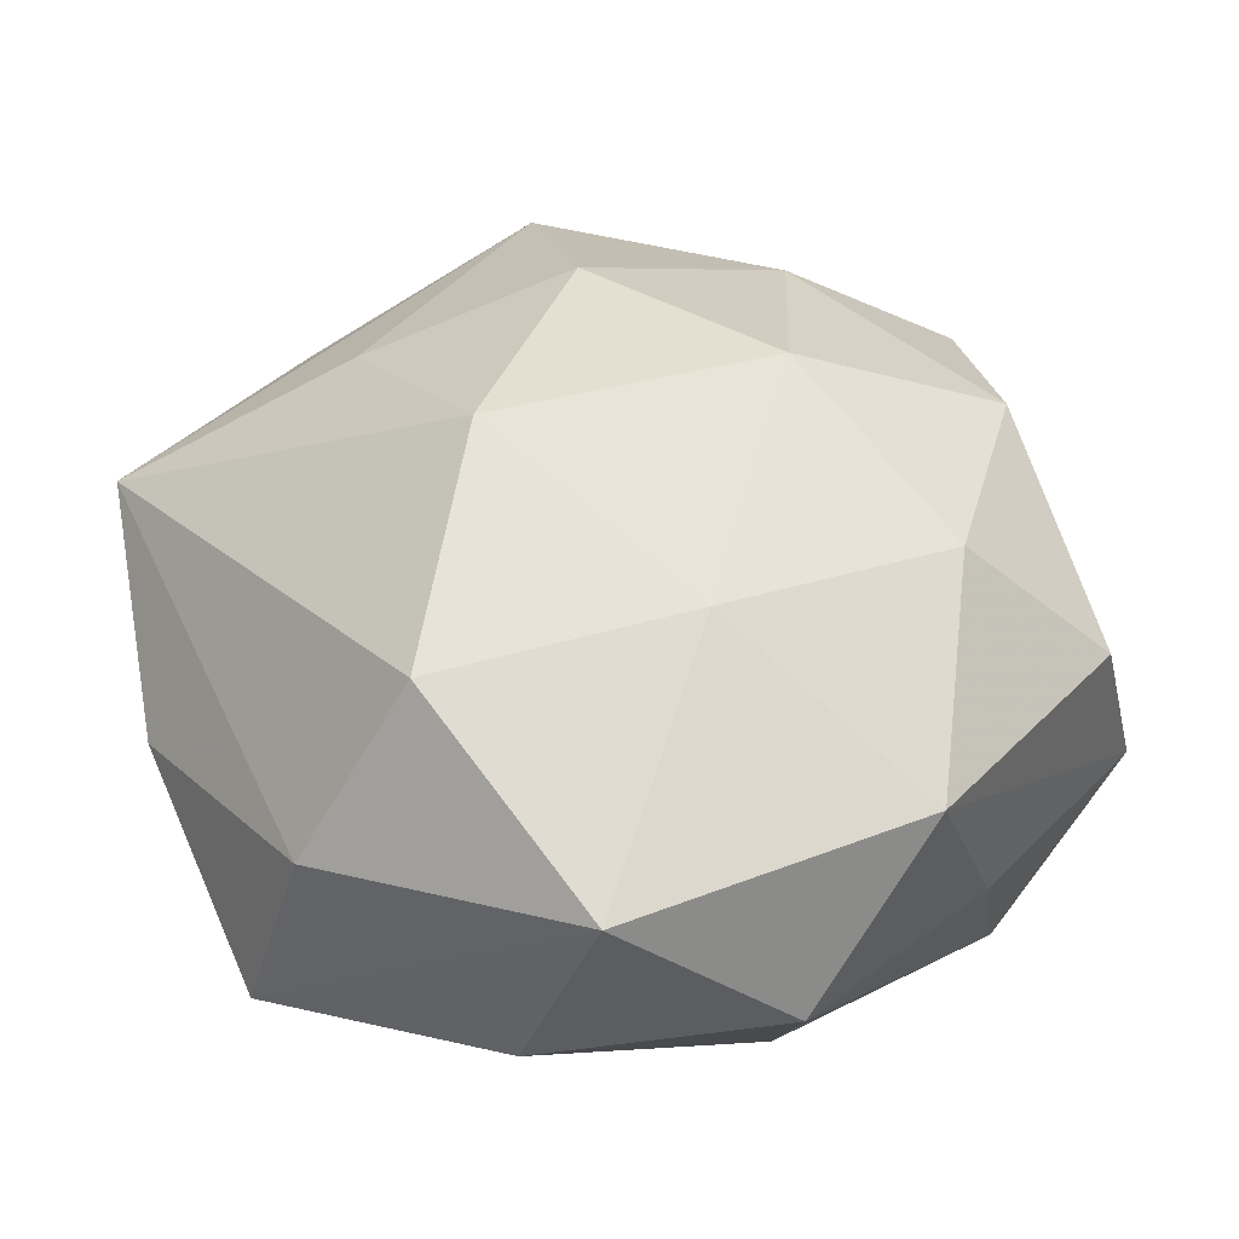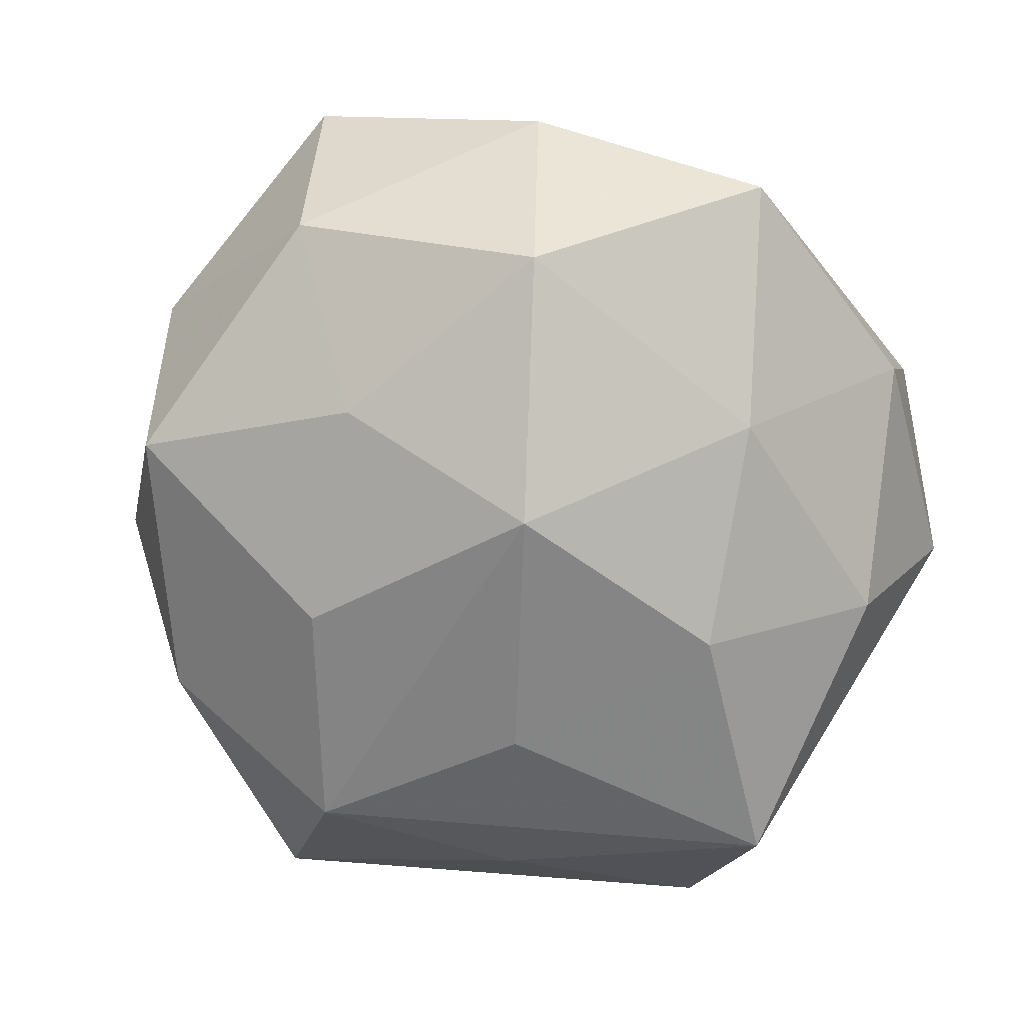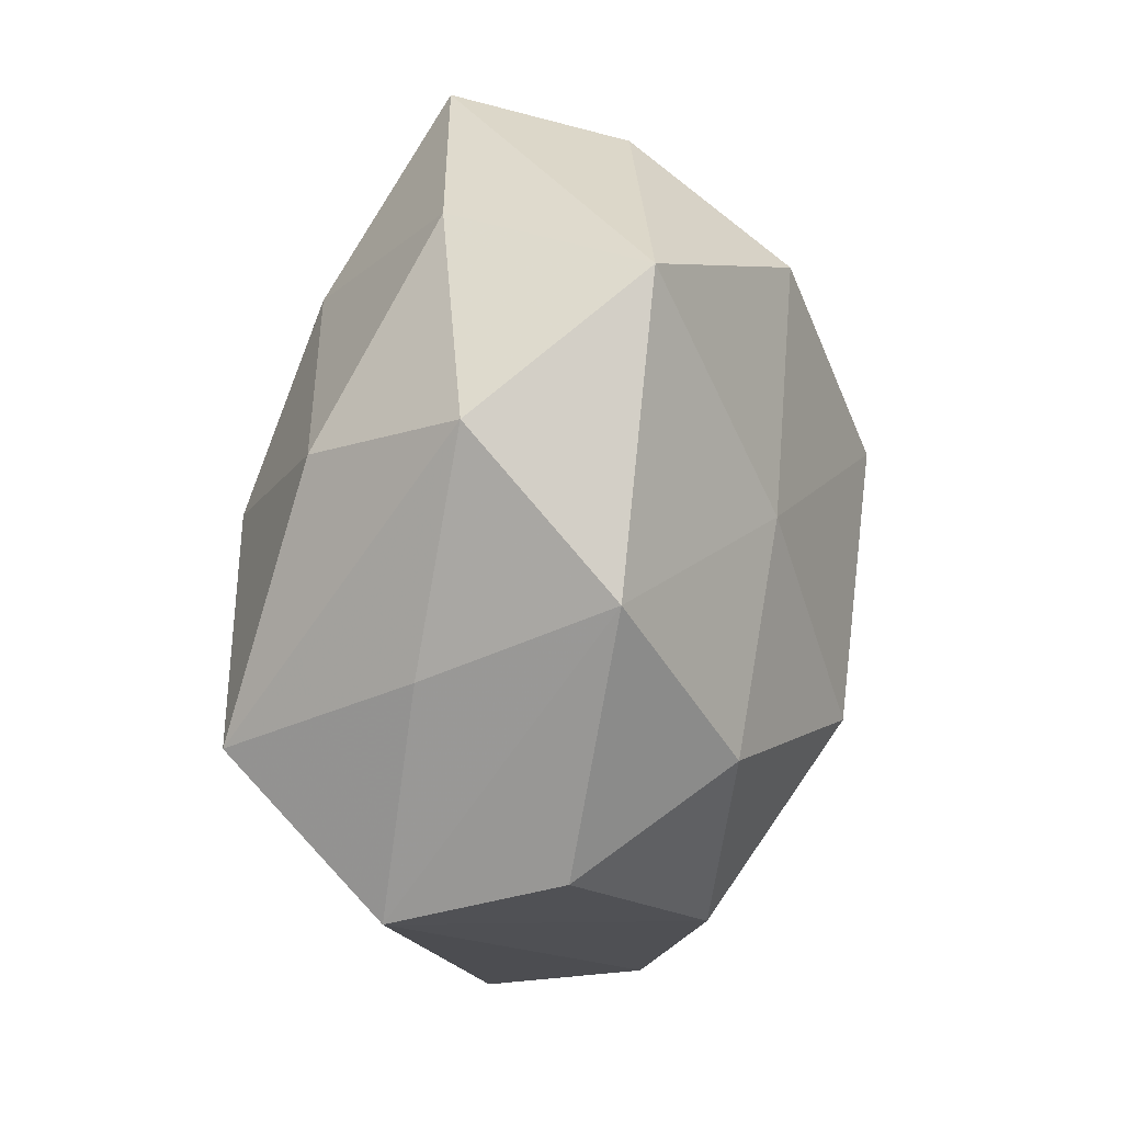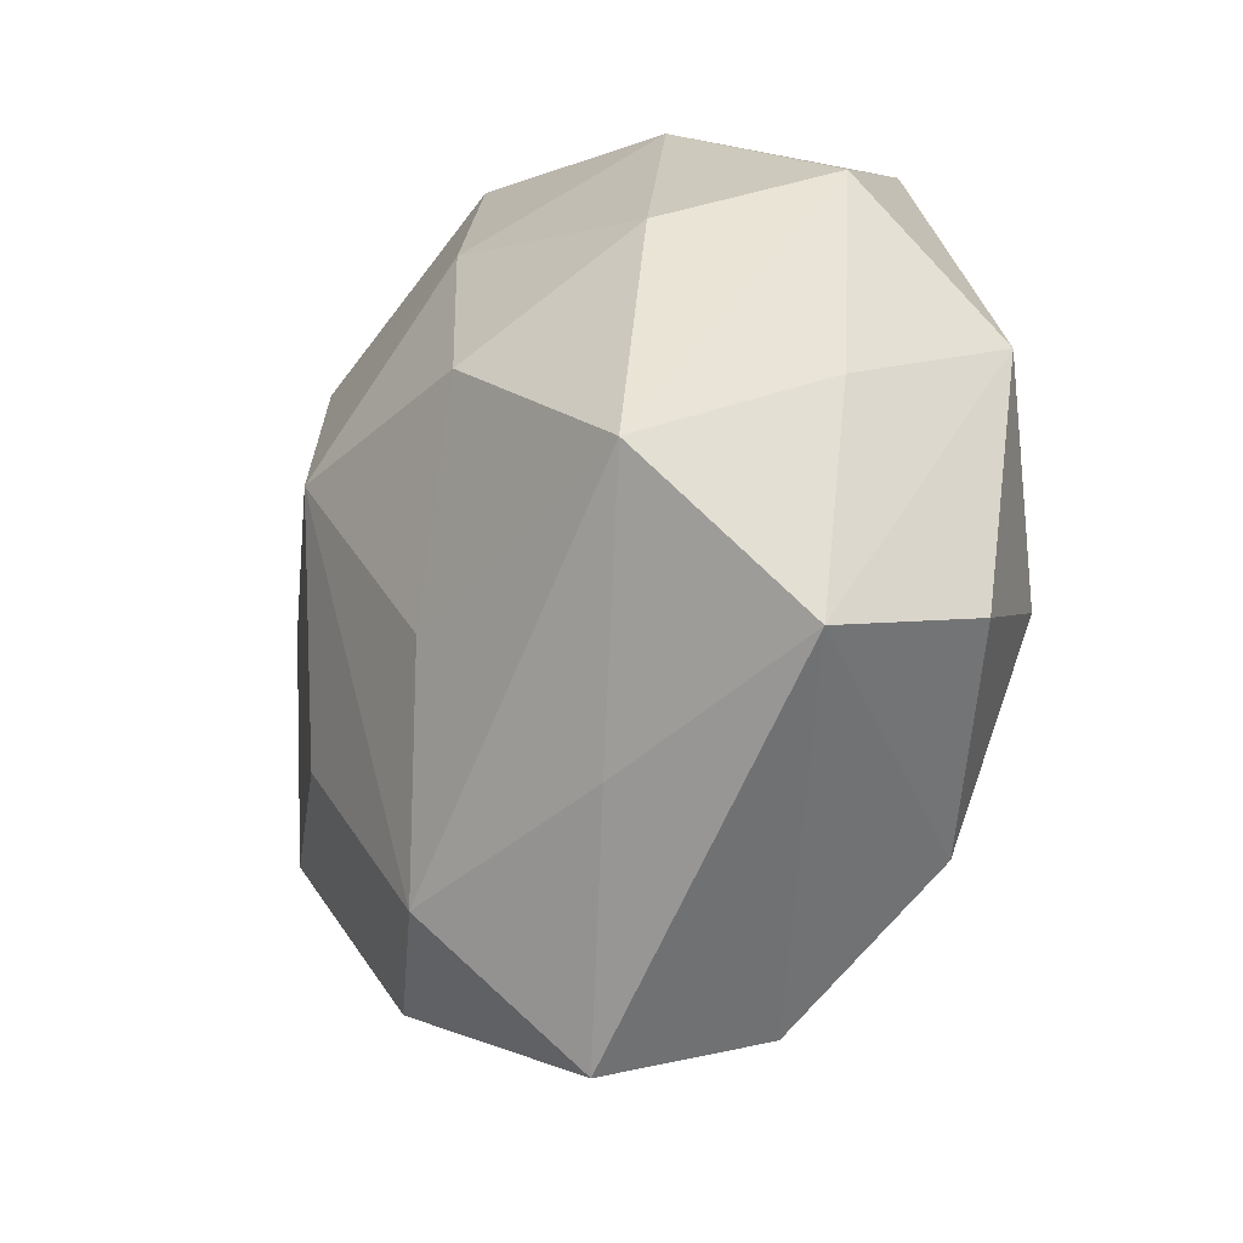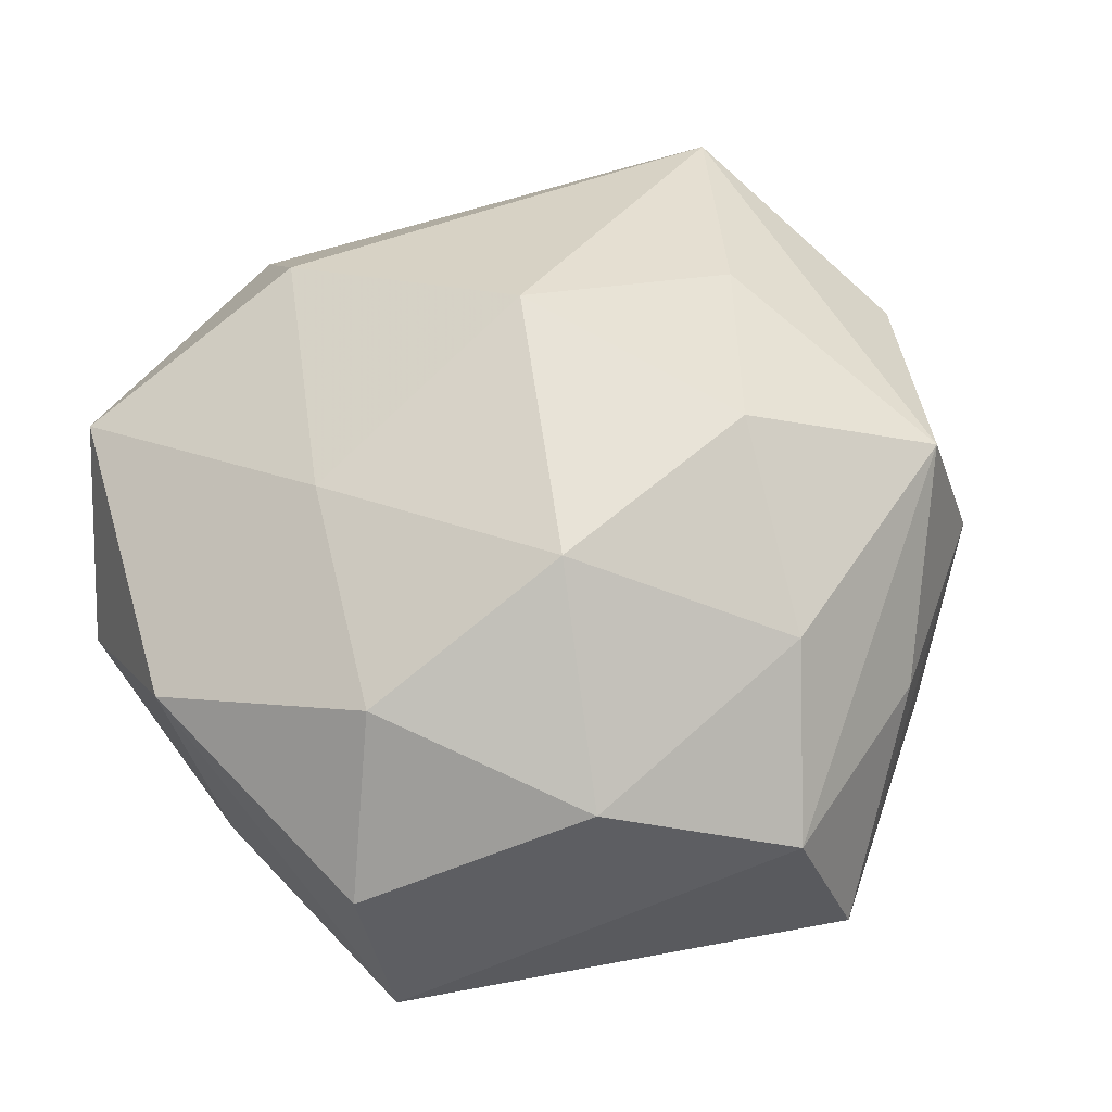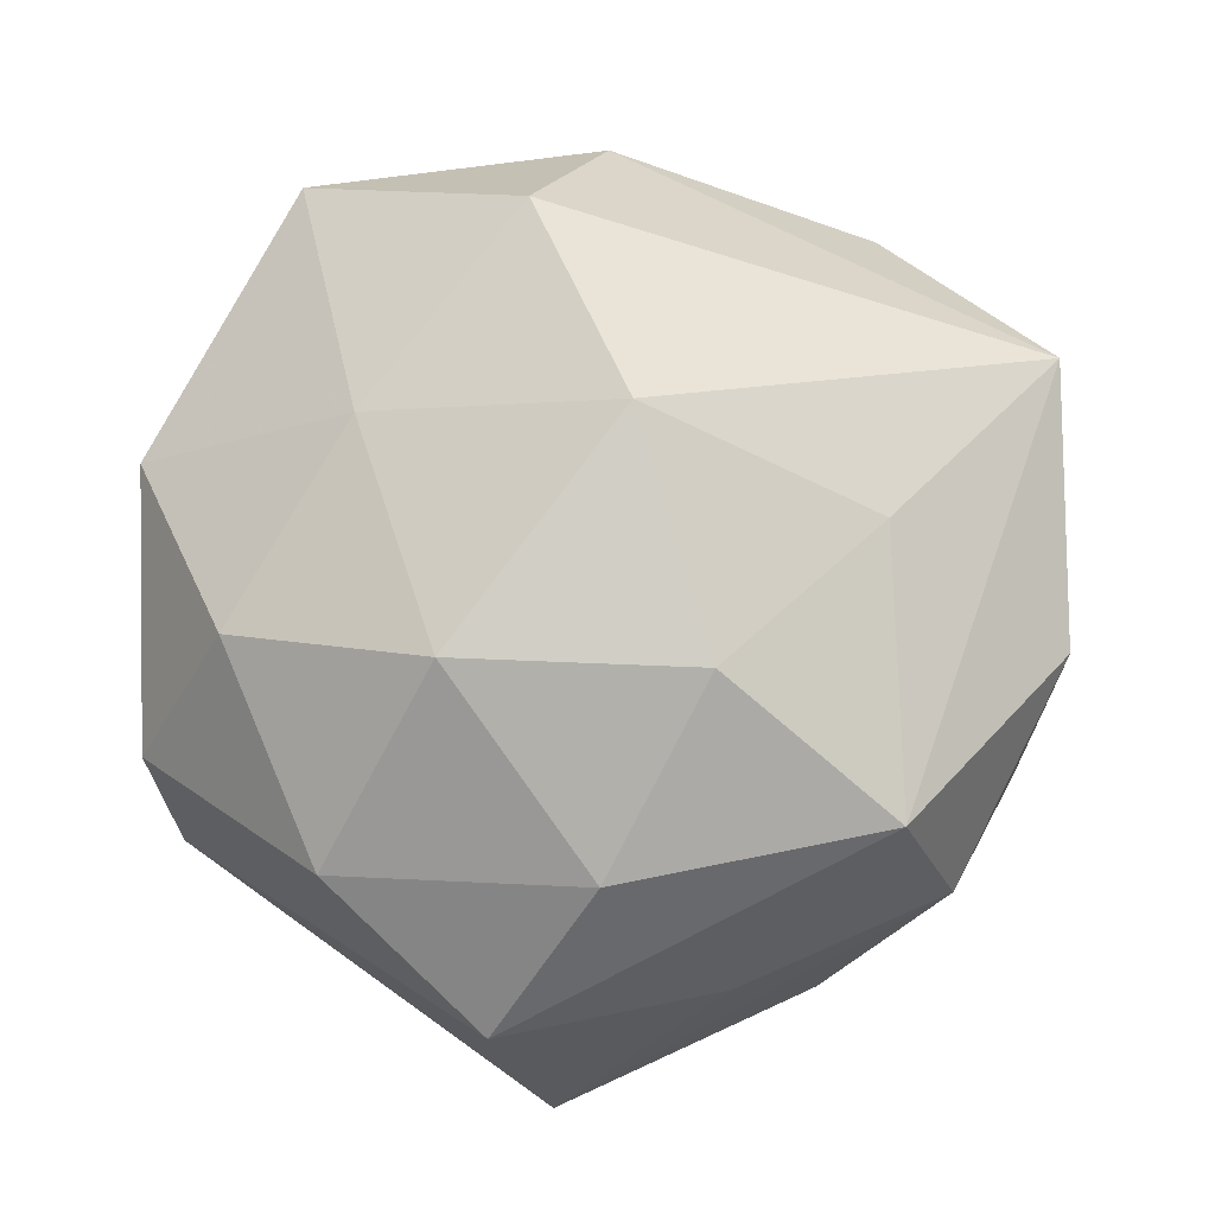
<metadata>
{"format":"obj","ext":"obj","renderer":"f3d","projection":"perspective","resolution":1024,"background":"white","views":[{"elev":46.3,"azim":-143.3,"up":"+Z"},{"elev":-70.5,"azim":140.5,"up":"+Z"},{"elev":20.1,"azim":-78.2,"up":"+Y"},{"elev":-26.0,"azim":-121.0,"up":"+Y"},{"elev":64.1,"azim":-45.7,"up":"+Z"},{"elev":-12.6,"azim":8.6,"up":"+Y"}]}
</metadata>
<code>
v -0.01736 0.008497 -0.02919
v -0.03169 0.02028 -0.01756
v 0.02778 0.002533 -0.02285
v -0.04287 0.002511 -0.004493
v 0.04738 0.01987 0.008876
v 0.01608 -0.01363 0.02903
v -0.02643 0.03922 0.01479
v 0.009143 0.01072 0.03184
v -0.008649 -0.01251 0.03204
v -0.01802 0.01246 0.02571
v 0.02132 -0.0381 -0.01262
v -0.006179 0.02859 -0.02336
v 0.02318 0.02808 -0.02251
v 0.0005335 -0.03616 -0.02277
v 0.03128 0.001665 0.02058
v -0.007689 -0.04472 0.01087
v -0.01859 0.04122 -0.007282
v 0.0074 0.007306 -0.032
v 0.02942 0.03658 -0.002358
v -0.04343 -0.02262 -0.007975
v 0.01475 -0.04001 0.006165
v -0.02167 -0.03036 -0.016
v 0.03209 -0.02664 0.01842
v 0.04322 0.01249 -0.01058
v 0.01667 -0.01752 -0.02557
v -0.004458 -0.05025 -0.006975
v -0.03898 -0.007698 -0.02483
v 0.007841 0.04773 -0.01304
v 0.04742 -0.008376 0.005043
v -0.001839 0.0334 0.02435
v -0.009119 -0.01419 -0.02783
v 0.04149 -0.01679 -0.01503
v -0.04217 0.01144 0.01478
v -0.03087 -0.008038 0.02428
v -0.04246 -0.01698 0.01004
v -0.02205 -0.03022 0.02023
v 0.003192 0.04456 0.006839
v 0.004659 -0.0321 0.02205
v -0.03919 0.02712 -0.0007
v 0.0356 -0.03047 0.0005995
f 16 20 26
f 23 40 29
f 20 4 27
f 27 4 39
f 29 40 32
f 32 24 29
f 21 26 40
f 40 23 21
f 16 26 21
f 21 23 16
f 36 20 16
f 33 4 20
f 39 4 33
f 22 26 20
f 20 27 22
f 14 26 22
f 22 27 14
f 40 26 11
f 11 32 40
f 11 26 14
f 8 30 10
f 10 33 34
f 20 36 35
f 35 36 34
f 35 33 20
f 34 33 35
f 16 23 38
f 38 36 16
f 6 38 23
f 14 27 31
f 31 18 14
f 14 18 25
f 25 11 14
f 32 11 25
f 3 18 13
f 13 24 3
f 24 32 3
f 32 25 3
f 3 25 18
f 12 17 28
f 12 28 13
f 13 18 12
f 7 10 30
f 33 10 7
f 39 33 7
f 7 17 39
f 7 30 37
f 37 28 7
f 28 17 7
f 8 6 15
f 15 6 23
f 37 30 5
f 5 30 8
f 29 24 5
f 8 15 5
f 5 23 29
f 5 15 23
f 36 38 9
f 38 6 9
f 34 36 9
f 9 6 8
f 8 10 9
f 9 10 34
f 1 12 18
f 1 31 27
f 18 31 1
f 19 28 37
f 37 5 19
f 13 28 19
f 19 24 13
f 19 5 24
f 17 12 2
f 12 1 2
f 2 1 27
f 2 27 39
f 39 17 2

</code>
